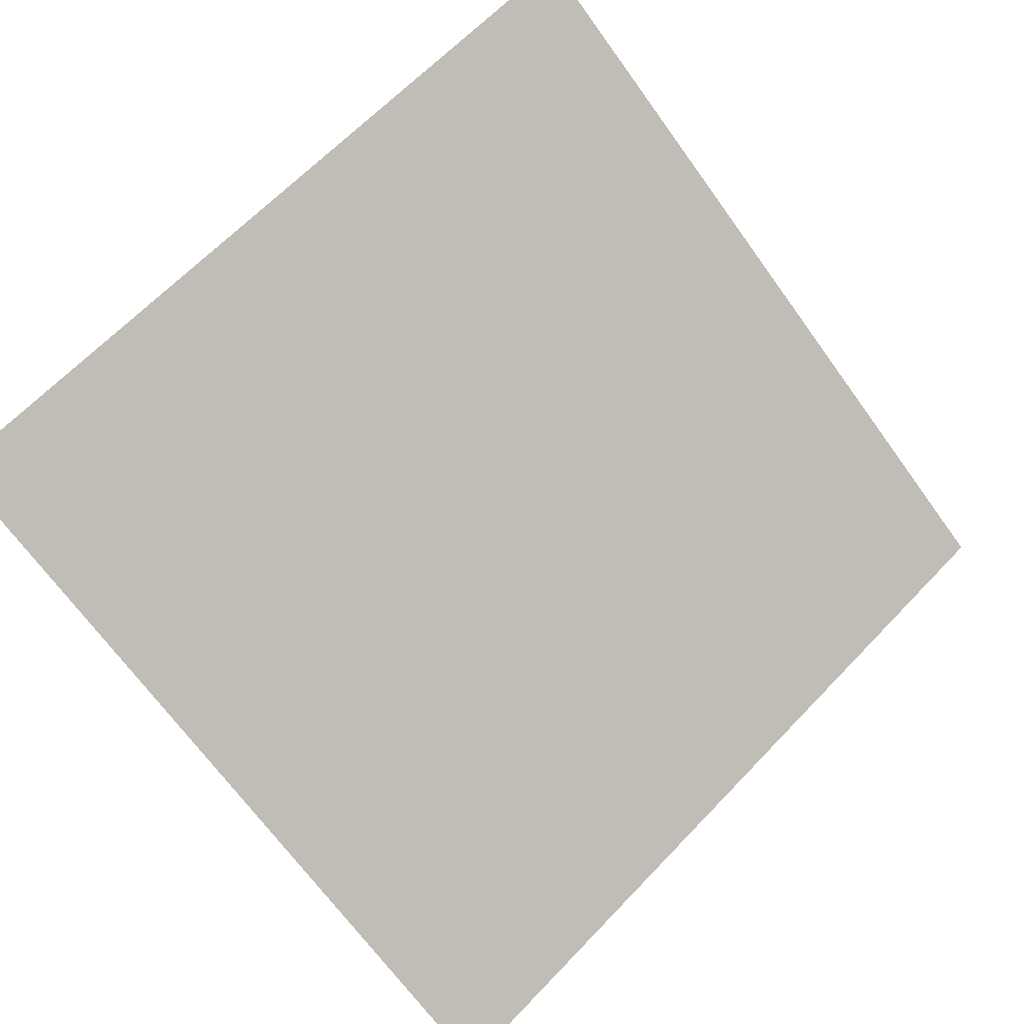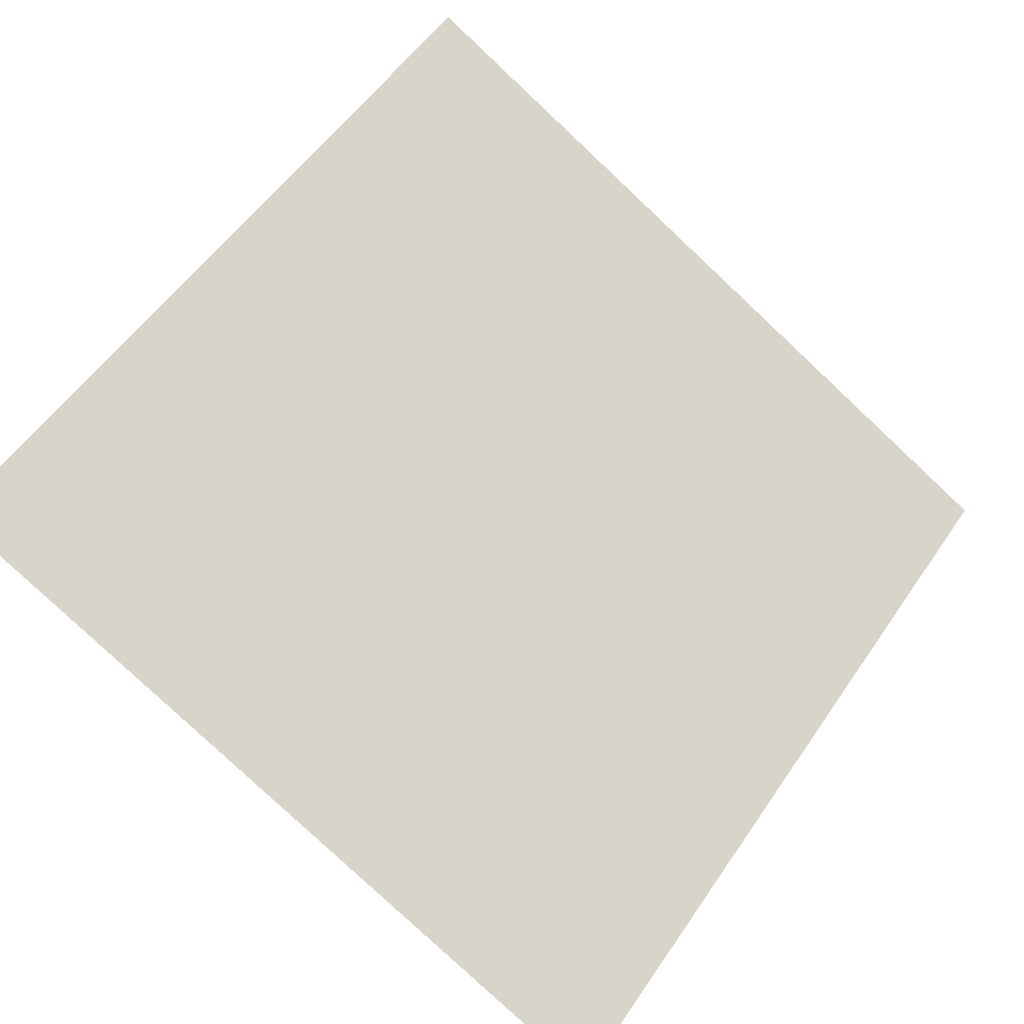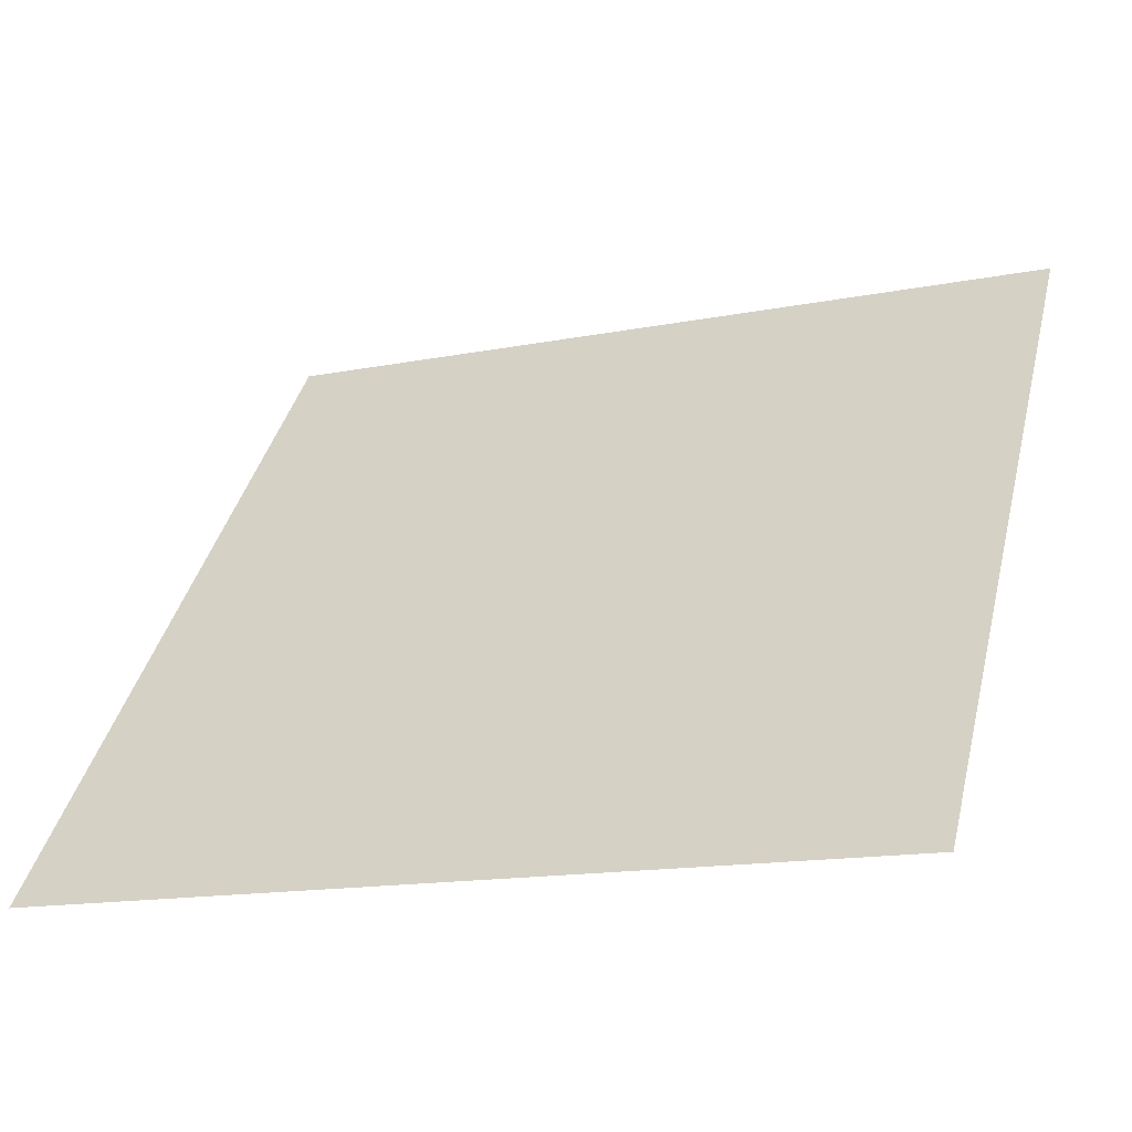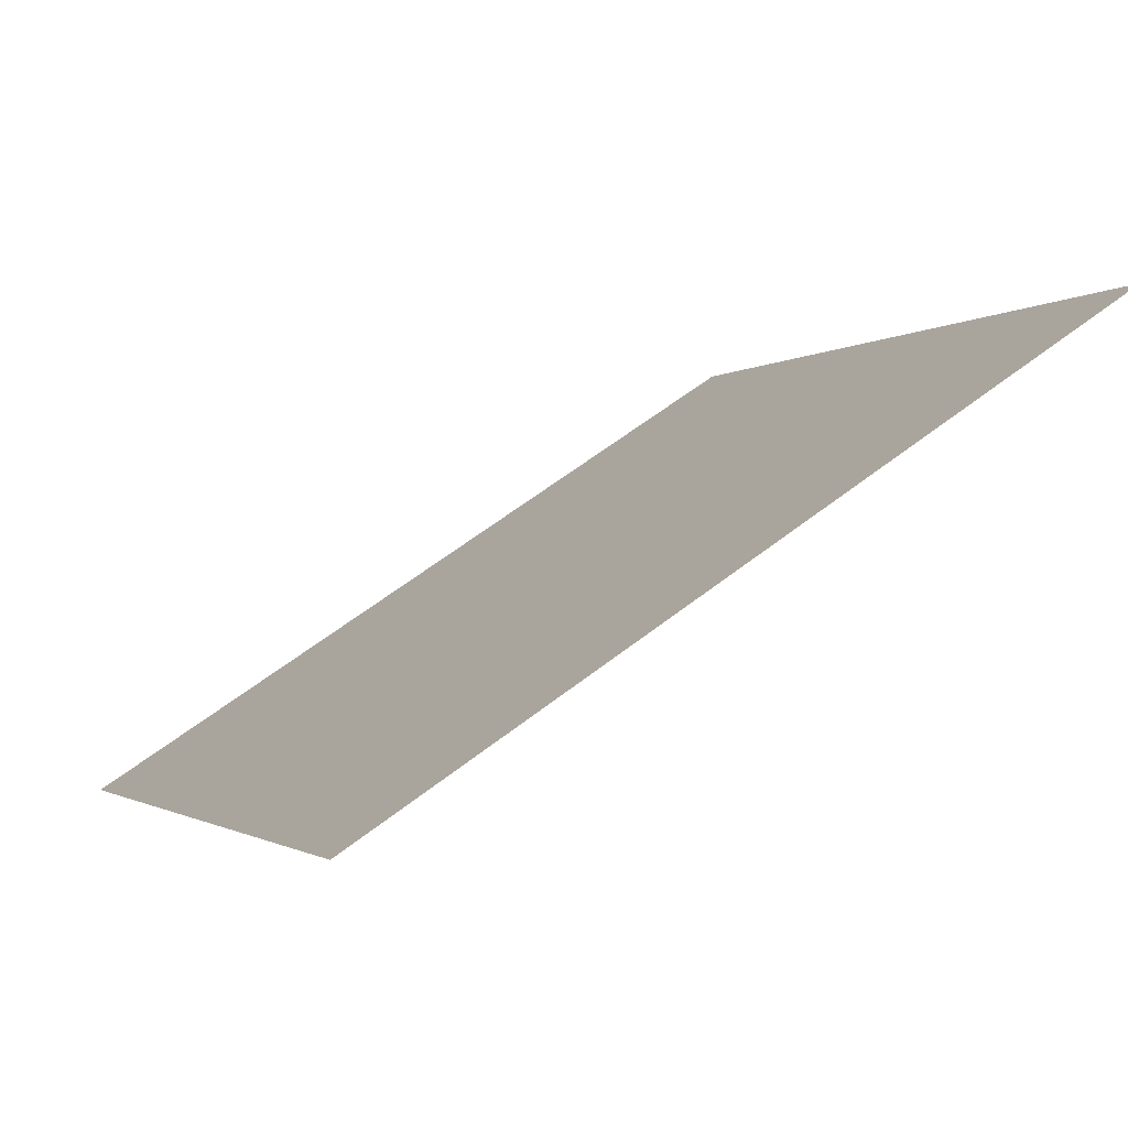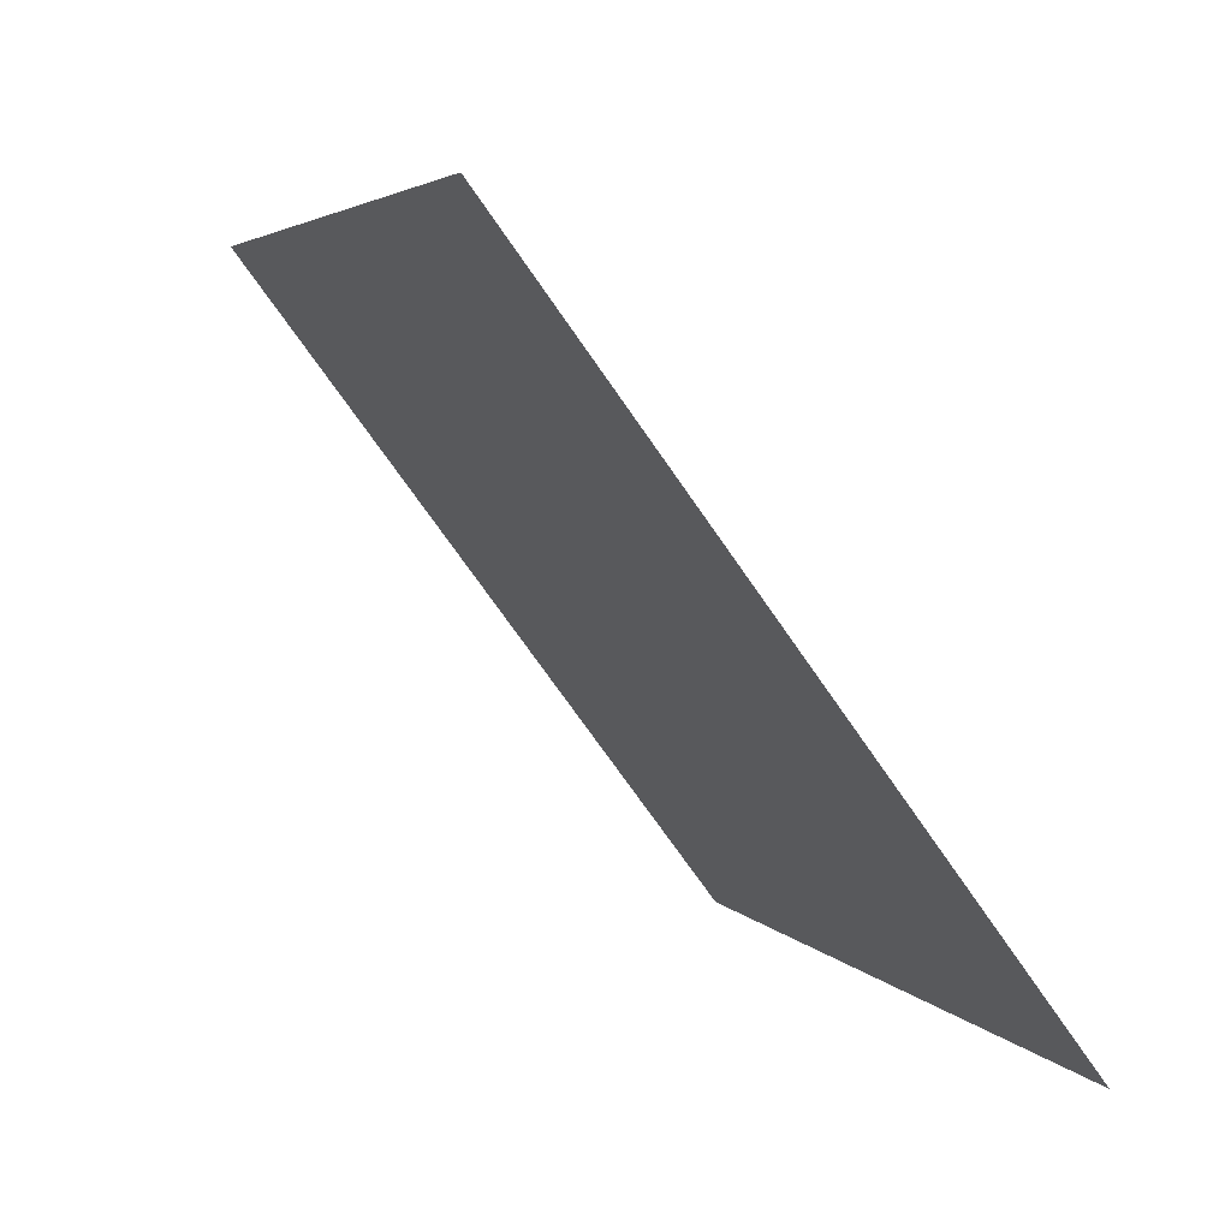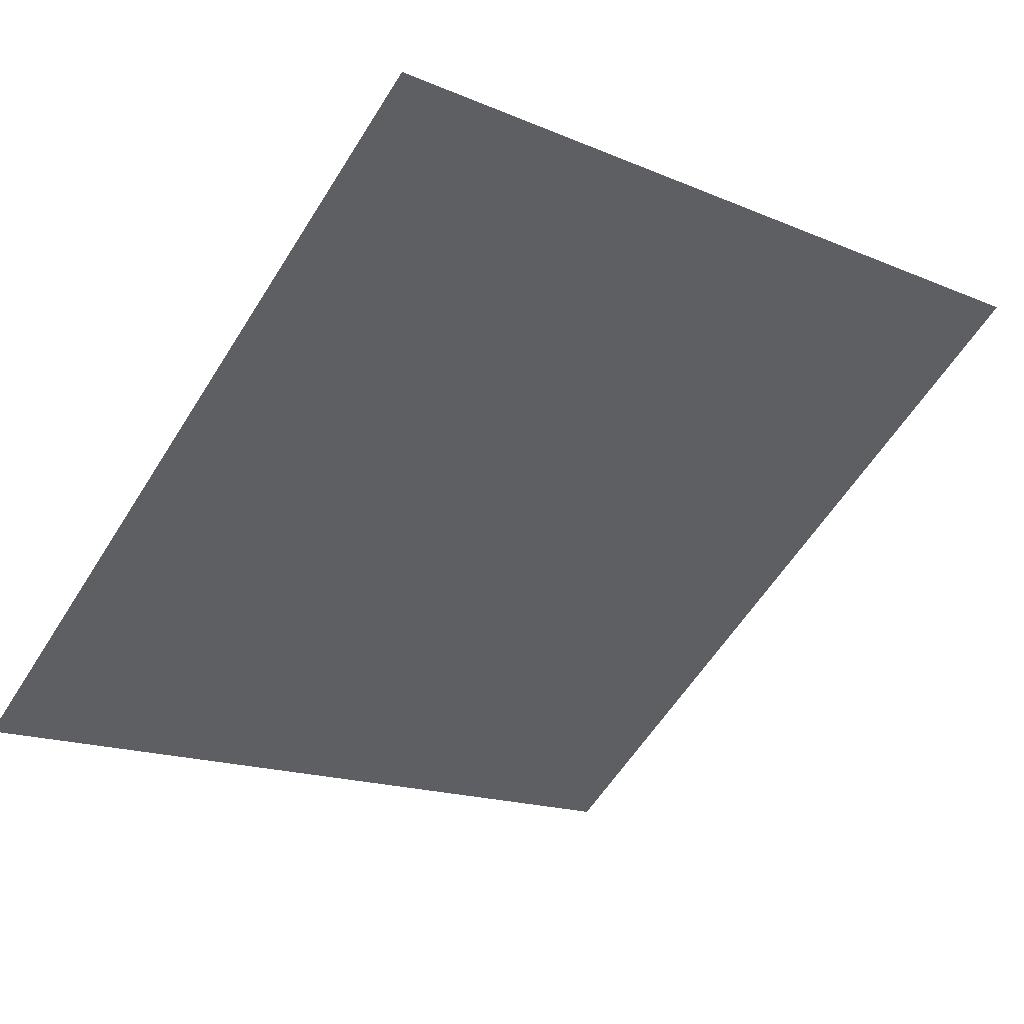
<metadata>
{"format":"obj","ext":"obj","renderer":"f3d","projection":"perspective","resolution":1024,"background":"white","views":[{"elev":63.2,"azim":134.2,"up":"+Y"},{"elev":-79.1,"azim":-42.6,"up":"+Y"},{"elev":-16.6,"azim":21.2,"up":"+Z"},{"elev":58.2,"azim":139.8,"up":"+Z"},{"elev":4.7,"azim":-110.0,"up":"+Z"},{"elev":-14.5,"azim":-40.1,"up":"+Y"}]}
</metadata>
<code>
v -0.1735 0.6879 0.372
v -0.1801 0.688 0.3721
v -0.1799 0.692 0.3774
v -0.1734 0.6918 0.3773
f 4 3 2 1

</code>
